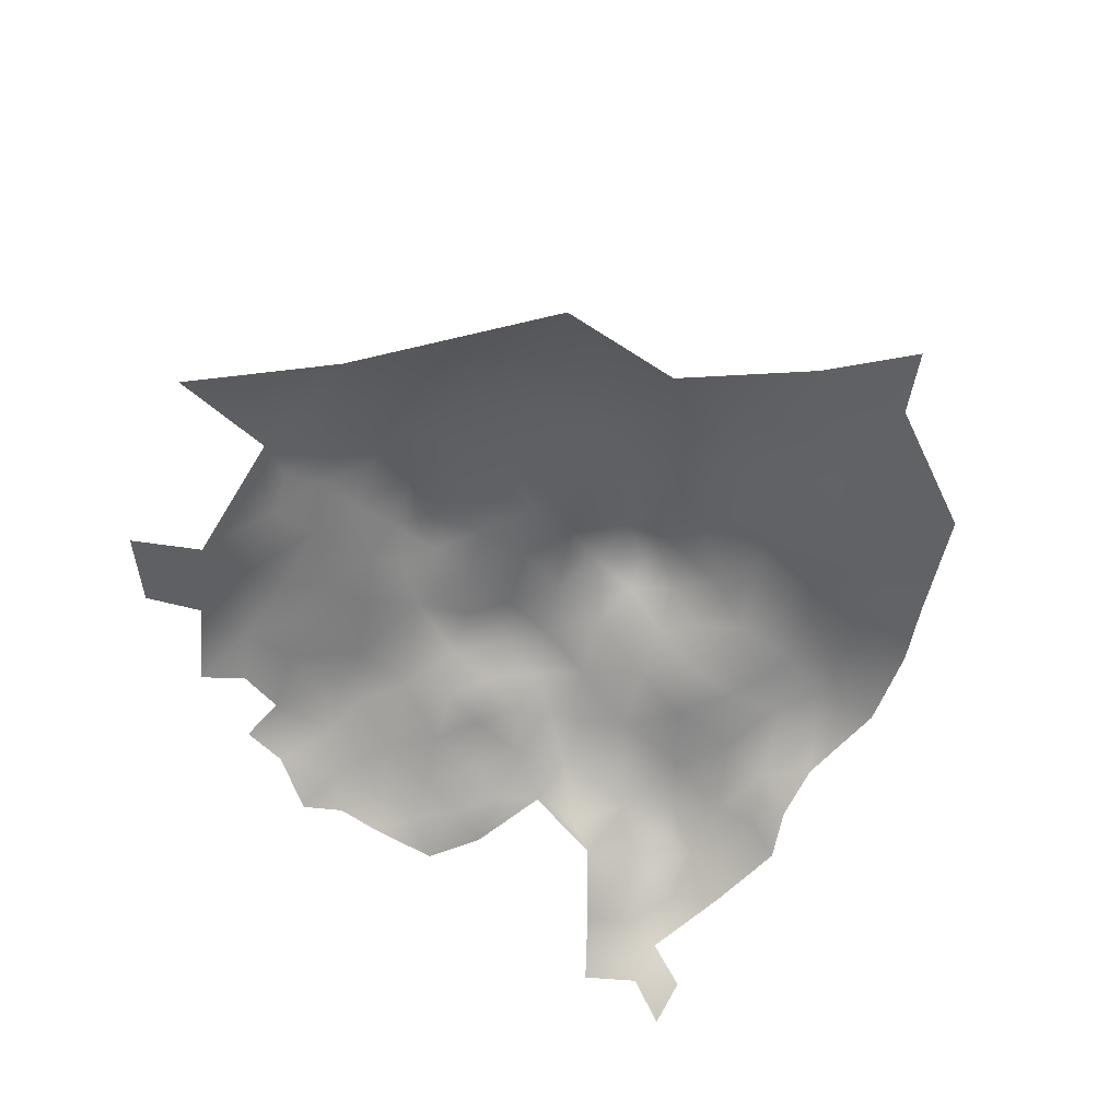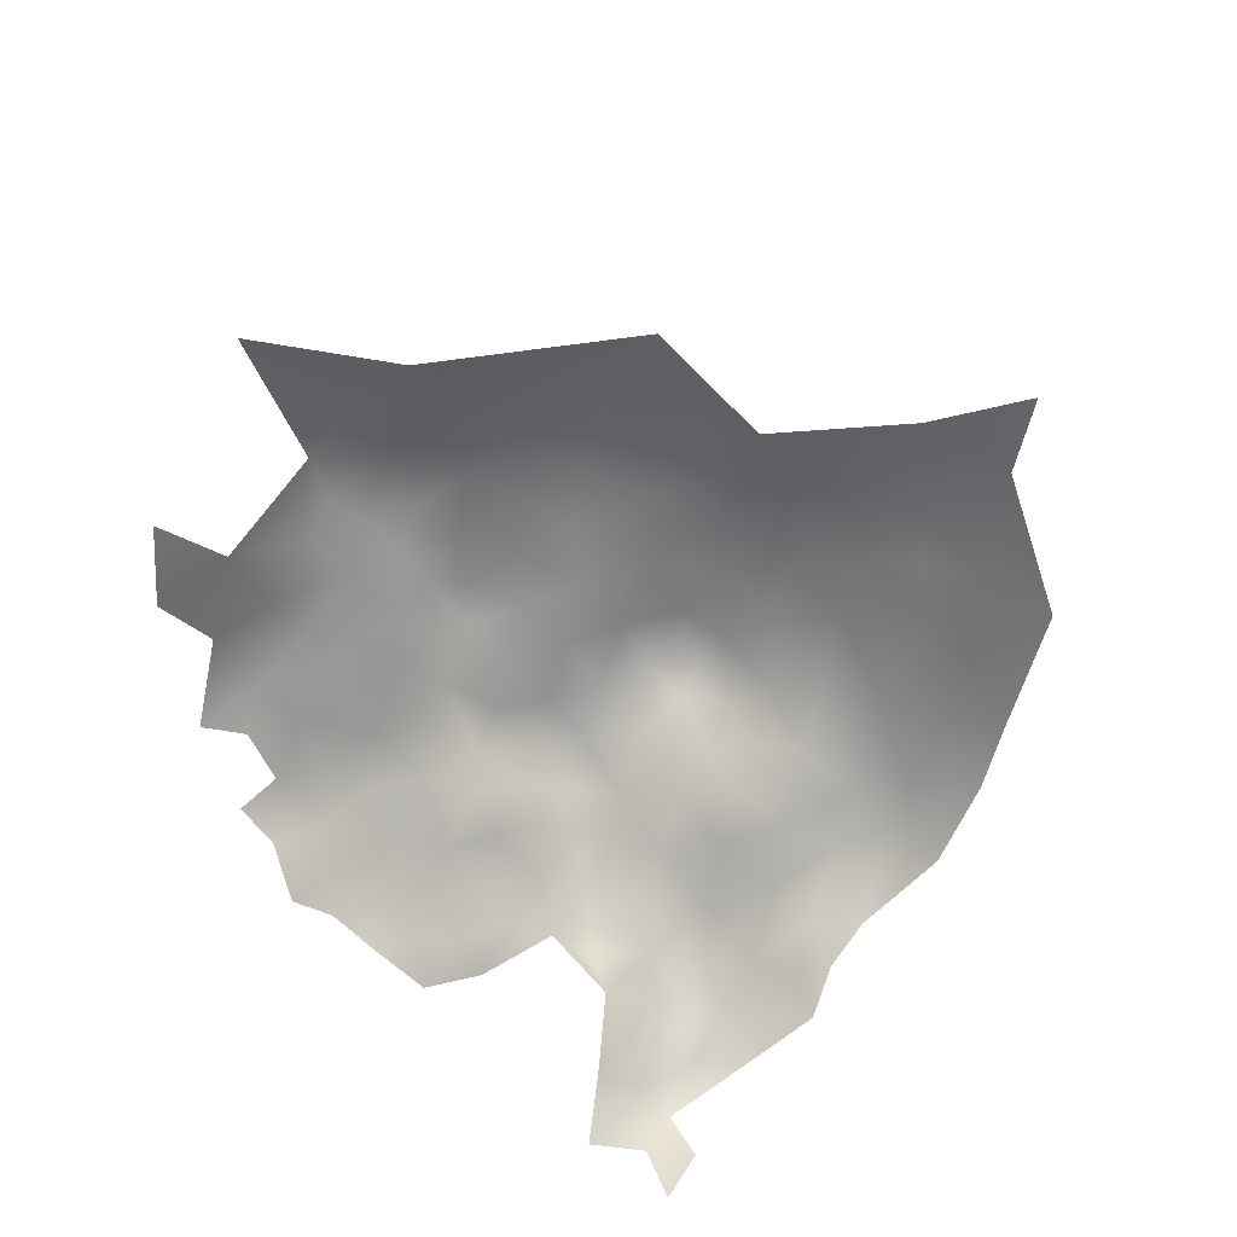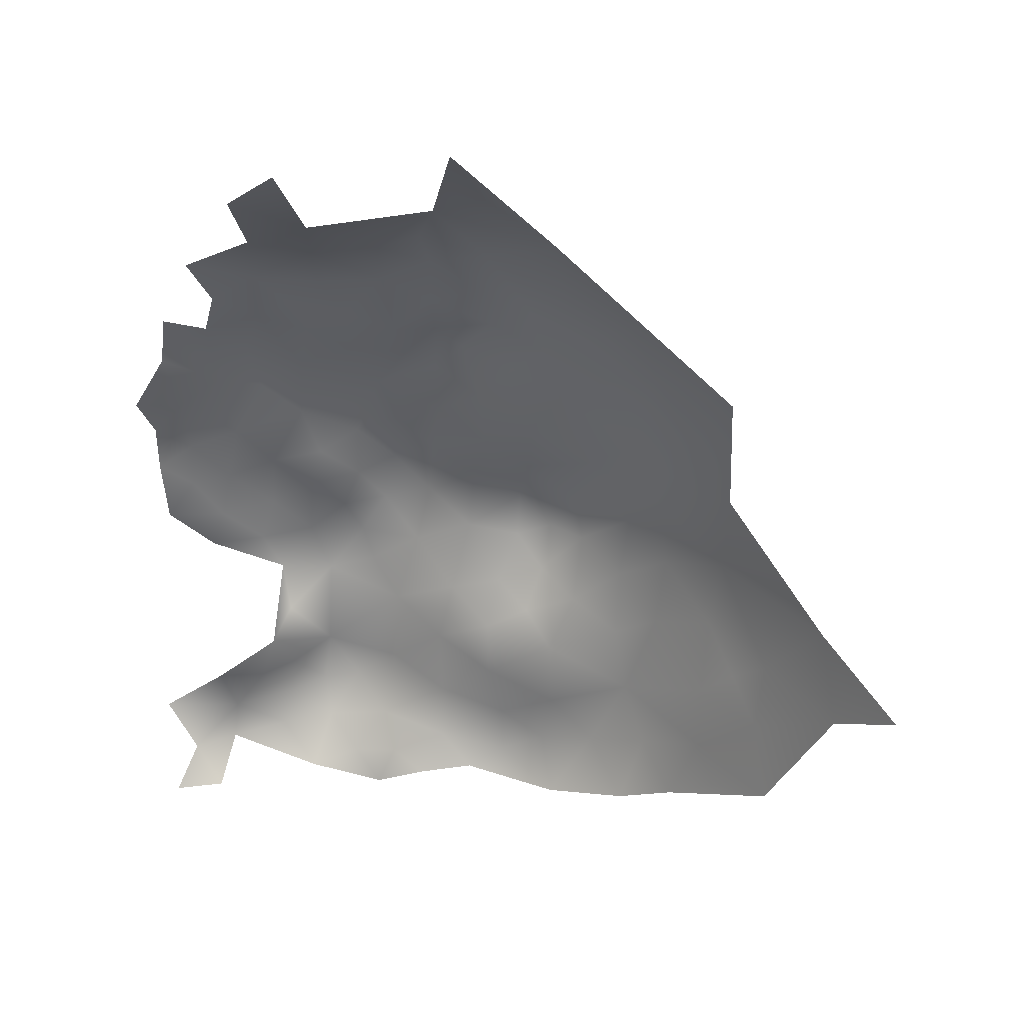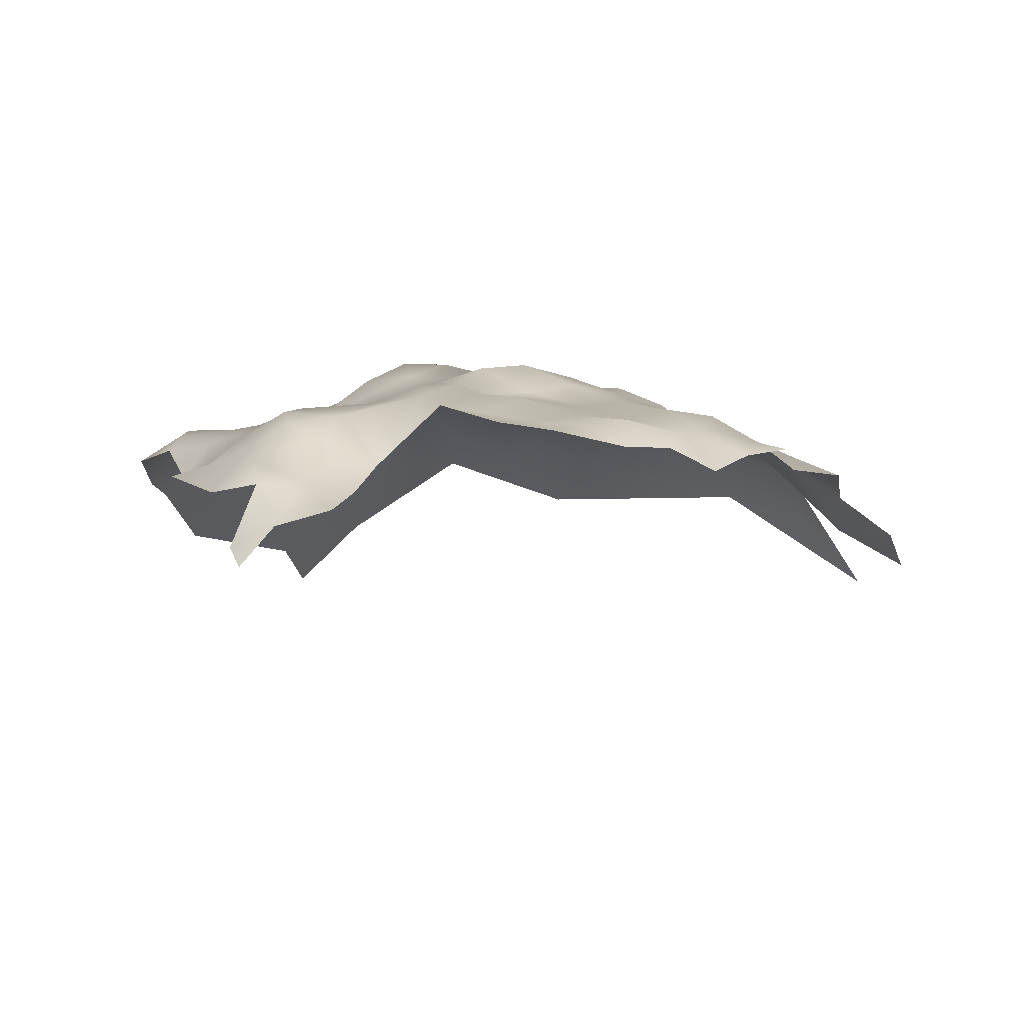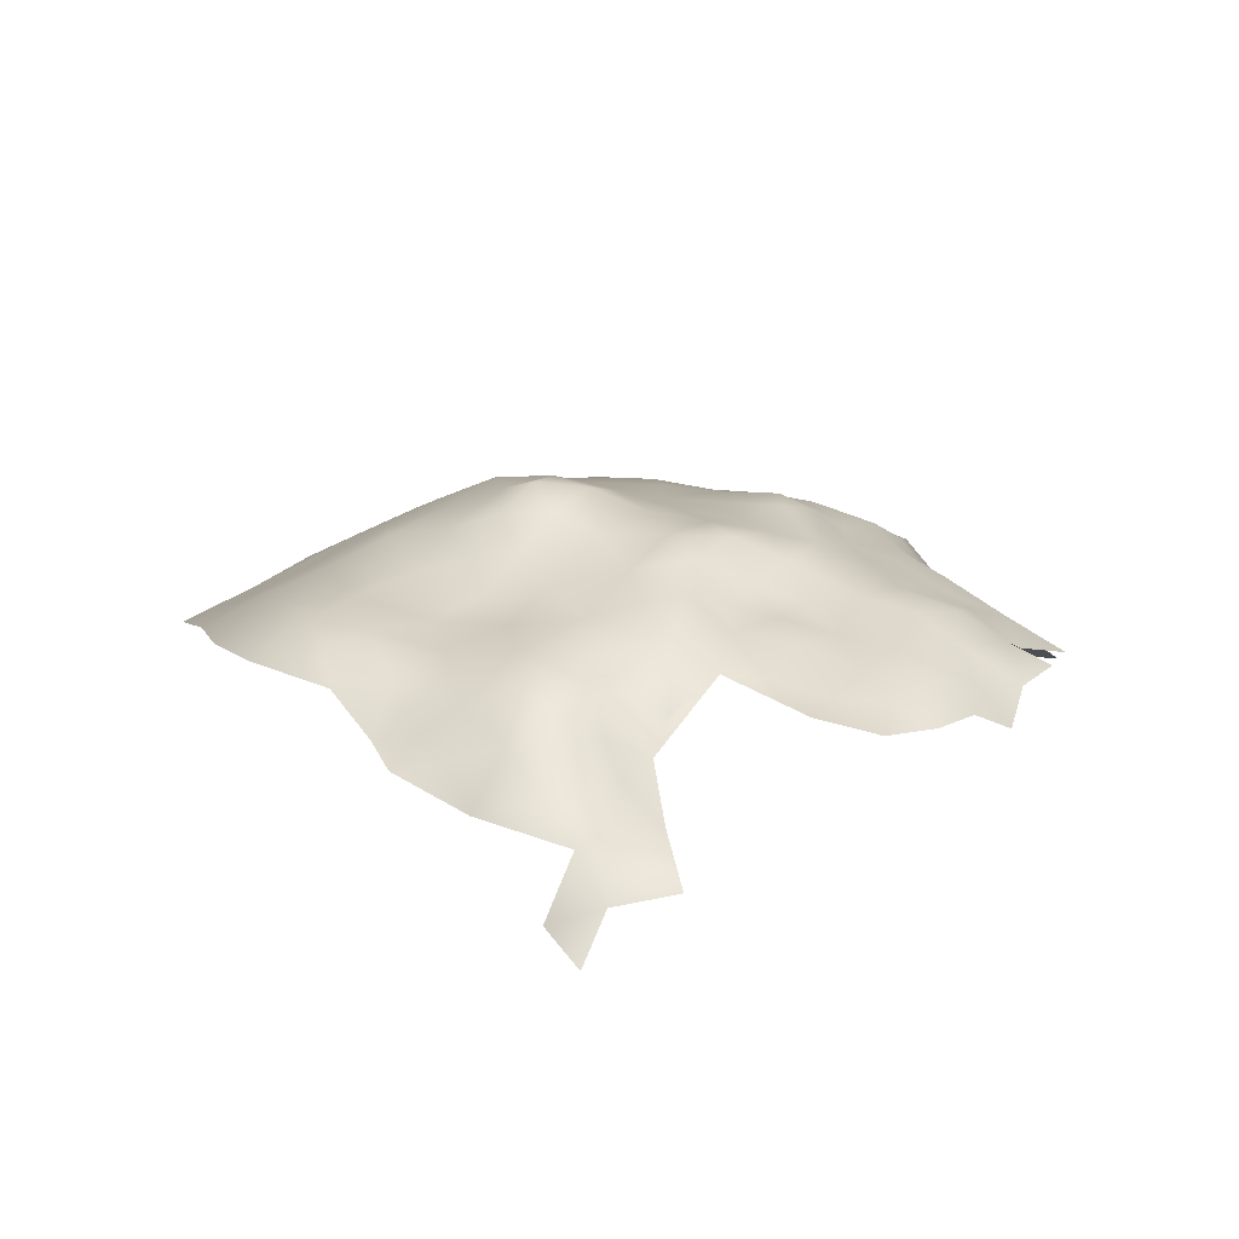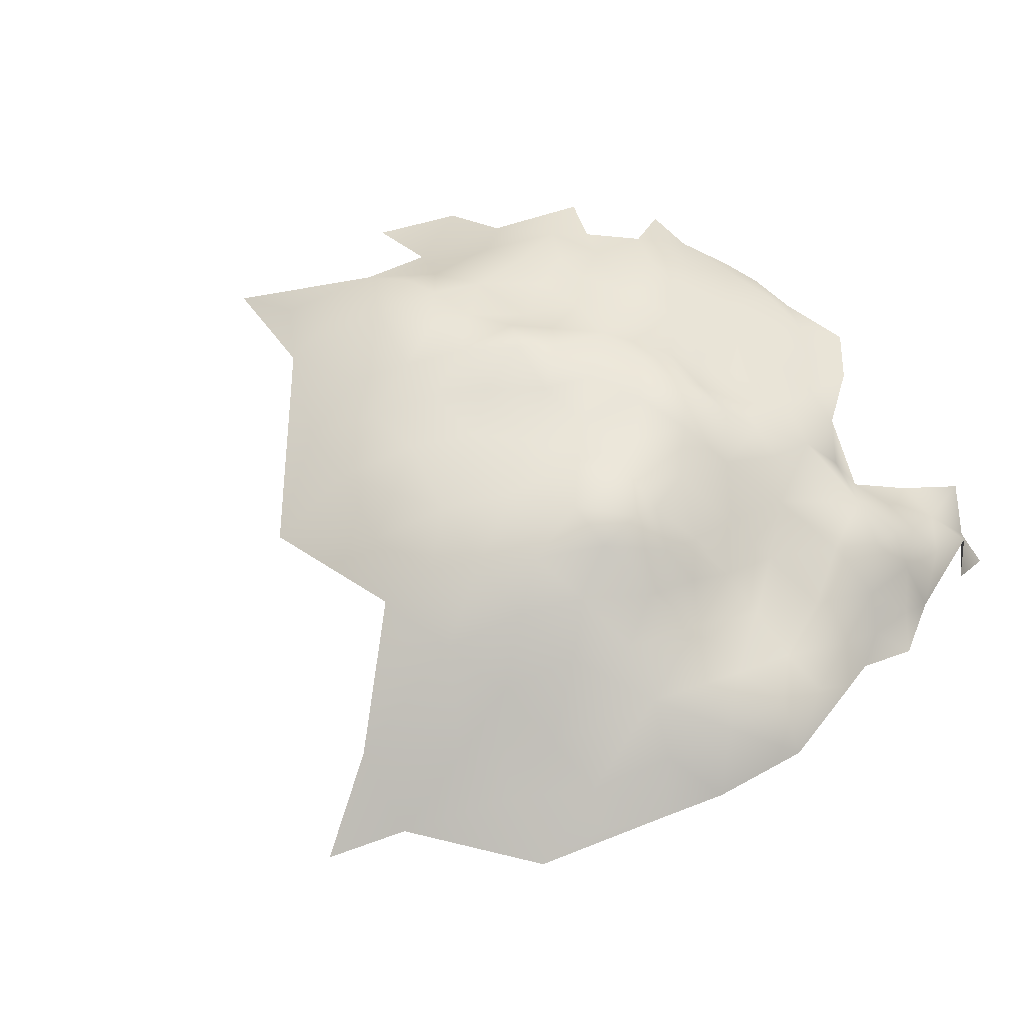
<metadata>
{"format":"obj","ext":"obj","renderer":"f3d","projection":"perspective","resolution":1024,"background":"white","views":[{"elev":-51.4,"azim":-130.0,"up":"+Z"},{"elev":-64.2,"azim":-136.3,"up":"+Z"},{"elev":40.8,"azim":-153.3,"up":"+Y"},{"elev":-11.2,"azim":64.5,"up":"+Z"},{"elev":11.7,"azim":41.7,"up":"+Z"},{"elev":66.8,"azim":-51.3,"up":"+Z"}]}
</metadata>
<code>
v -689.7 980.7 -357.5
v -697.1 977.1 -361.2
v -683.8 976.2 -357.1
v -697.6 985.2 -359.8
v -697.8 994.5 -359.4
v -692.7 1000 -358.7
v -688 988.2 -356
v -685.3 996 -356.7
v -678.8 990.6 -355.8
v -676.2 983.3 -354.1
v -671.1 987 -355.5
v -671.9 994.1 -357.1
v -665.8 990.1 -357.1
v -665 996.6 -357.2
v -687.2 1002 -357.5
v -692.1 992.4 -357.3
v -698.6 1011 -362.9
v -686.2 1016 -361.8
v -689.6 972.9 -359.5
v -678.5 1026 -364.9
v -677.5 1016 -360.4
v -668.5 1020 -361.5
v -672.1 1033 -369.1
v -666.7 1014 -359.4
v -661.4 1017 -361.5
v -663.8 1026 -364.7
v -688.5 1009 -359.7
v -677.7 977.8 -354.9
v -683.9 983 -355
v -678.2 970.5 -358
v -684.4 968.7 -359.2
v -658.9 986.8 -357.2
v -660.2 993.5 -358
v -663.9 983.6 -356.3
v -658.5 980.4 -357.6
v -663.9 976.8 -357.8
v -657.9 974.1 -360.1
v -652.9 978 -358.9
v -653.7 983.8 -357.7
v -650.3 988.5 -360.3
v -669 980.8 -354.2
v -646.9 986.1 -363.4
v -654.7 990.3 -358.2
v -650.9 983.1 -361.6
v -669.7 976.3 -356.1
v -649.4 978.3 -362.7
v -640.8 977.3 -365.3
v -645.8 981.1 -364
v -651.2 974.2 -361.7
v -645.3 973.9 -364.1
v -636.4 981.6 -367.7
v -637.6 988.6 -367.2
v -635.8 995.9 -367.5
v -641.3 984.1 -365.4
v -635.9 976.3 -369.1
v -631.9 985.3 -368.8
v -675.5 999.4 -356.8
v -681.1 1004 -357.3
v -659.5 999.2 -357.3
v -653.3 996.5 -359.9
v -656.8 1006 -361.7
v -651.3 1002 -362.2
v -651.3 1008 -363.3
v -646.7 1005 -364.5
v -645.2 999.2 -363.7
v -640 994.9 -364.8
v -644.5 991.3 -363.3
v -638.8 1000 -365.3
v -641.6 1006 -366.6
v -635.7 1004 -368.6
v -661.3 1012 -361.1
v -660.3 1006 -358.6
v -652.8 970.3 -362
v -656.7 966.5 -363.4
v -645.6 1009 -366.1
v -663 963.2 -364.3
v -663.4 969.2 -361.4
v -668.8 965.9 -362.6
v -672.8 968 -359.9
v -673 972.2 -356.3
v -672.9 977 -353.6
v -668.7 970.7 -359.2
v -676.6 964.4 -361.2
v -669.8 960.3 -364.4
v -656.9 957.9 -364.9
v -663.9 955.6 -365.5
v -671.8 954.3 -364.6
v -677 951.3 -363.8
v -677.8 957.3 -362.9
v -683.6 954.2 -363.7
v -690.8 957.5 -364.4
v -695.9 954.2 -367.7
v -689.6 950.6 -367.9
v -698.6 962.5 -366.3
v -672.5 949 -365.7
v -679.9 946.5 -367.4
v -669 946.6 -368.3
v -652.5 954.4 -366.7
v -657.3 951.4 -368.8
v -648.9 953.8 -368.6
v -649 959.6 -367.3
v -645.5 956.7 -370.6
v -701.5 959 -368.4
v -645.6 952.8 -372
v -708.7 962.1 -370.2
v -650.8 950.2 -371.1
v -643.1 956.6 -374.2
v -640.6 952.3 -376.8
v -639.1 957.5 -377.7
v -645.5 948.8 -373.9
v -705.7 969.6 -367
v -656.9 1002 -359.8
v -662.8 1003 -356.7
v -667.3 1008 -358.1
v -640.3 947.4 -377.6
v -642 945.3 -384
v -637.6 948.5 -382.3
v -633.1 952.8 -381.1
v -637.3 944.8 -386.7
v -642.4 1013 -368.1
v -644.6 1021 -371.7
v -638.4 1010 -370.6
v -635.8 1015 -371.3
v -631 1005 -370.3
v -631.1 999.8 -371.4
v -665 950.1 -367.9
v -664.3 947 -372.3
v -658.8 944 -373.5
v -631.7 992.1 -369.7
v -697.8 969.3 -364.4
v -687.2 963 -361.8
v -705.6 976.9 -364.9
v -712.3 986.3 -366.4
v -723.4 982.6 -372.3
v -715.8 977.3 -369.9
v -629.6 983.8 -372.3
v -629.3 989.1 -372
v -628.6 994.2 -374.1
v -649.1 1013 -365.2
v -645 1028 -375.6
v -673.8 1007 -358.1
v -672.5 1012 -358.9
v -680.2 1011 -359.1
v -701.6 973.4 -364.4
v -661.4 1022 -363.6
v -656.3 1014 -363.2
v -672.2 1042 -376.1
v -652.3 1035 -377.5
v -651.2 946.1 -376.5
v -655.2 947.1 -372.6
v -660.1 948.4 -371.6
v -640.3 973 -367.5
v -634.5 971.6 -369.9
v -629.5 975.5 -371.4
v -632.3 980.3 -369.7
v -642.3 968.5 -366.7
v -645.2 965.2 -370
v -647.9 968.6 -364.3
v -657.5 1020 -366
v -650 1019 -367.8
v -653.4 1026 -373.6
v -669.5 1002 -357.2
v -644.6 962.1 -373.4
f 155 136 56
f 72 112 61
f 71 146 25
f 107 102 104
f 109 107 108
f 142 114 24
f 142 141 114
f 116 119 117
f 79 82 80
f 55 155 51
f 82 79 78
f 98 100 101
f 42 40 44
f 53 68 66
f 106 104 100
f 69 120 75
f 69 75 64
f 56 51 155
f 74 77 76
f 35 36 37
f 151 126 127
f 114 141 162
f 163 102 107
f 127 126 97
f 14 33 59
f 50 152 47
f 35 32 34
f 106 110 104
f 65 64 62
f 127 128 151
f 39 32 35
f 50 158 156
f 50 156 152
f 63 62 64
f 77 82 78
f 138 129 137
f 150 151 128
f 150 99 151
f 102 100 104
f 102 101 100
f 99 150 106
f 89 88 87
f 60 112 59
f 52 54 51
f 34 36 35
f 78 76 77
f 38 49 46
f 153 55 152
f 106 150 149
f 30 79 80
f 83 79 30
f 137 56 136
f 33 14 13
f 81 45 41
f 55 153 154
f 55 154 155
f 116 117 115
f 39 44 40
f 87 88 95
f 110 106 149
f 7 8 16
f 80 45 81
f 1 3 29
f 108 107 104
f 48 42 44
f 48 44 46
f 50 46 49
f 70 125 124
f 57 162 141
f 54 42 48
f 47 152 55
f 65 67 66
f 1 19 3
f 122 120 69
f 67 40 42
f 159 25 146
f 11 13 12
f 84 76 78
f 99 126 151
f 14 59 113
f 158 50 49
f 158 49 73
f 62 112 60
f 71 72 61
f 32 43 33
f 106 100 98
f 106 98 99
f 123 120 122
f 83 78 79
f 108 110 115
f 108 104 110
f 75 63 64
f 75 139 63
f 129 56 137
f 24 71 25
f 39 43 32
f 39 40 43
f 65 66 68
f 61 112 62
f 61 62 63
f 69 68 70
f 108 115 117
f 35 38 39
f 38 37 49
f 38 35 37
f 144 132 111
f 144 111 130
f 60 33 43
f 60 59 33
f 47 54 48
f 52 53 66
f 59 72 113
f 59 112 72
f 41 45 36
f 41 36 34
f 57 141 58
f 96 95 88
f 143 142 21
f 82 45 80
f 90 88 89
f 52 51 56
f 47 55 51
f 47 51 54
f 143 58 141
f 143 141 142
f 52 66 67
f 38 46 44
f 38 44 39
f 12 13 14
f 101 102 163
f 99 98 85
f 109 163 107
f 7 1 29
f 136 155 154
f 11 9 10
f 11 12 9
f 11 34 13
f 11 41 34
f 6 5 16
f 129 125 53
f 129 138 125
f 50 47 48
f 50 48 46
f 128 149 150
f 74 37 77
f 95 97 126
f 52 129 53
f 52 56 129
f 118 108 117
f 118 109 108
f 22 145 26
f 120 139 75
f 32 13 34
f 32 33 13
f 70 68 53
f 70 53 125
f 91 92 93
f 91 93 90
f 67 42 54
f 67 54 52
f 87 86 84
f 162 14 113
f 22 24 25
f 84 78 83
f 153 152 156
f 41 11 10
f 99 86 126
f 99 85 86
f 28 80 81
f 85 98 101
f 82 36 45
f 26 145 159
f 161 121 140
f 131 91 90
f 146 63 139
f 77 36 82
f 77 37 36
f 29 3 28
f 29 28 10
f 122 69 70
f 37 73 49
f 37 74 73
f 3 19 31
f 3 31 30
f 114 162 113
f 114 113 72
f 60 65 62
f 86 76 84
f 86 85 76
f 6 8 15
f 6 16 8
f 71 114 72
f 71 24 114
f 92 94 103
f 65 69 64
f 65 68 69
f 81 10 28
f 81 41 10
f 12 162 57
f 12 14 162
f 2 19 1
f 4 16 5
f 163 156 157
f 90 96 88
f 146 71 61
f 146 61 63
f 94 130 111
f 157 156 158
f 85 74 76
f 4 2 1
f 28 3 30
f 28 30 80
f 84 89 87
f 84 83 89
f 157 101 163
f 57 9 12
f 91 94 92
f 140 148 161
f 7 9 8
f 60 43 40
f 161 160 121
f 142 24 22
f 160 146 139
f 160 159 146
f 131 90 89
f 160 139 120
f 87 95 126
f 87 126 86
f 161 159 160
f 93 96 90
f 132 144 2
f 131 89 83
f 94 105 103
f 94 111 105
f 18 27 143
f 58 15 8
f 27 58 143
f 27 15 58
f 121 160 120
f 83 30 31
f 83 31 131
f 130 2 144
f 96 97 95
f 115 110 149
f 4 7 16
f 4 1 7
f 18 143 21
f 29 9 7
f 29 10 9
f 21 142 22
f 74 158 73
f 131 31 19
f 27 6 15
f 60 67 65
f 60 40 67
f 133 135 132
f 20 21 22
f 18 21 20
f 17 6 27
f 57 58 8
f 57 8 9
f 135 111 132
f 18 17 27
f 133 134 135
f 130 19 2
f 131 94 91
f 161 26 159
f 121 120 123
f 4 132 2
f 130 94 131
f 130 131 19
f 20 26 23
f 20 22 26
f 92 103 105
f 133 132 4
f 17 5 6
f 135 105 111
f 133 4 5
f 20 23 147
f 147 23 26
f 17 18 20
f 145 25 159
f 22 25 145
f 158 101 157
f 101 74 85
f 101 158 74

</code>
